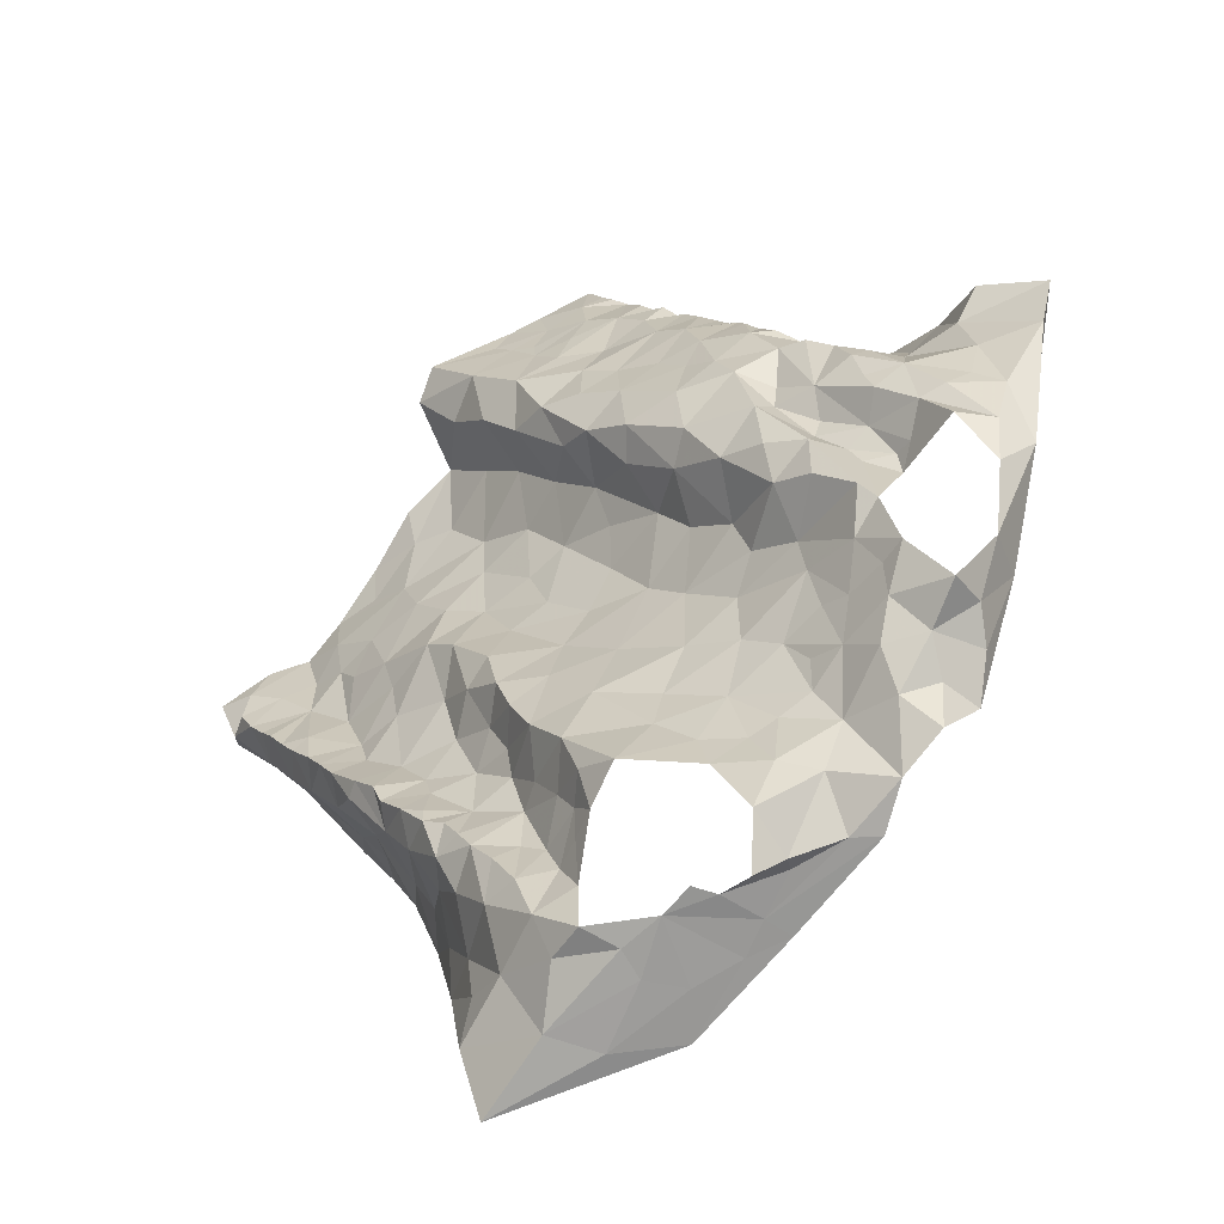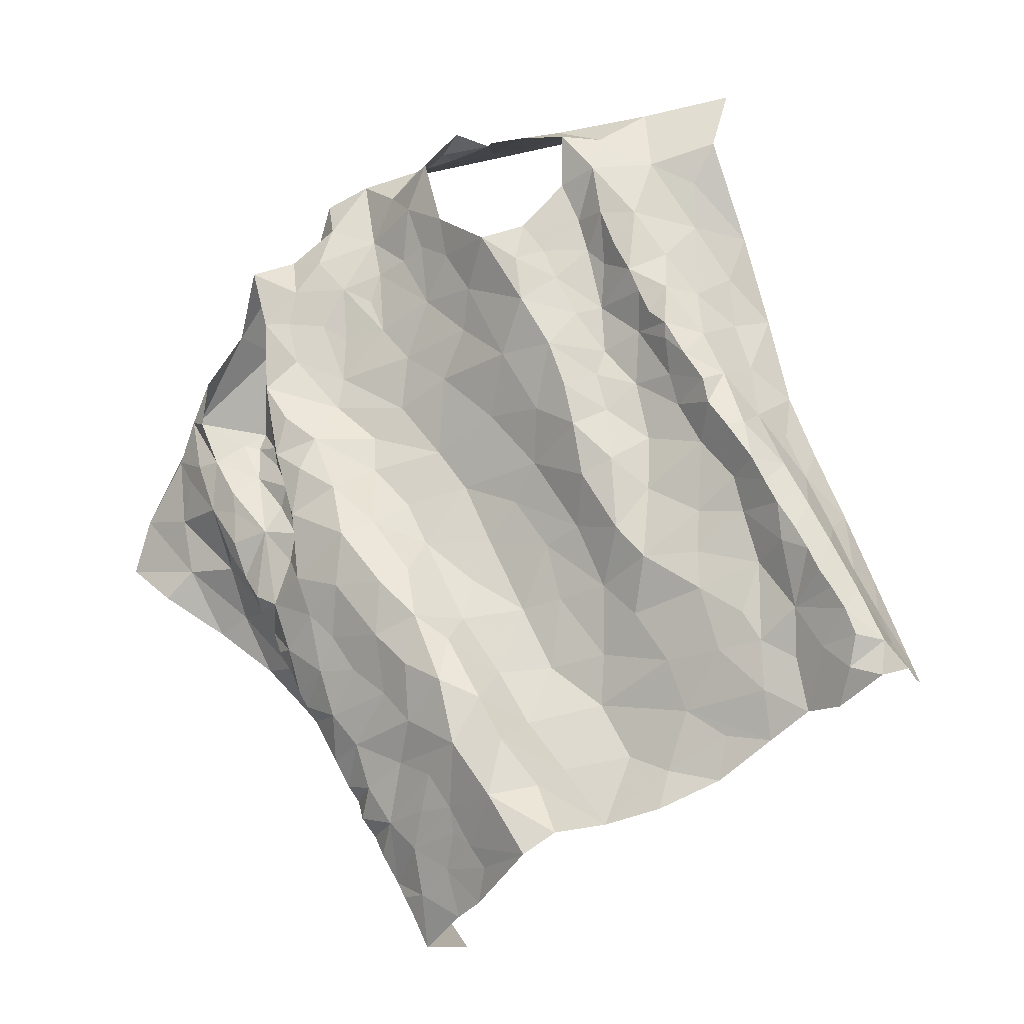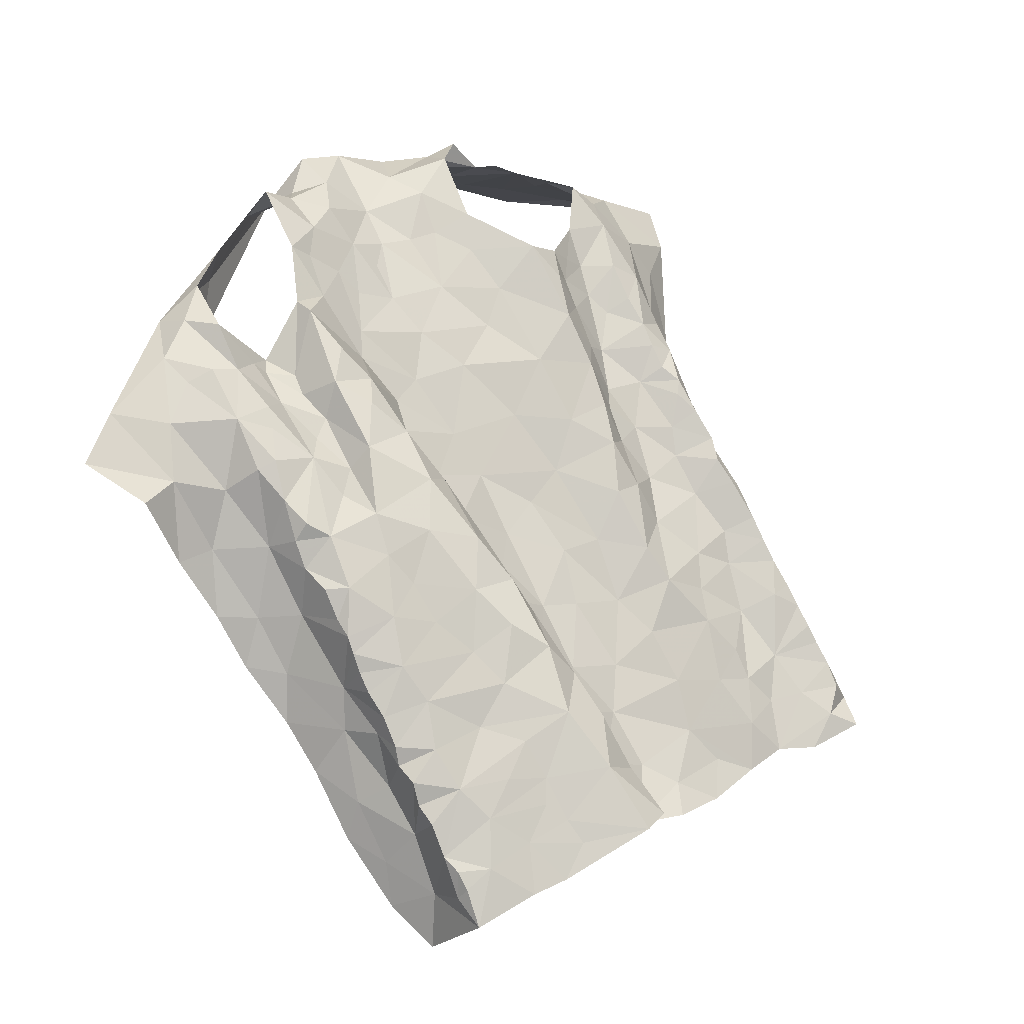
<metadata>
{"format":"obj","ext":"obj","renderer":"f3d","projection":"perspective","resolution":1024,"background":"white","views":[{"elev":75.7,"azim":126.9,"up":"+Z"},{"elev":-65.9,"azim":38.1,"up":"+Y"},{"elev":27.6,"azim":-45.2,"up":"+Z"}]}
</metadata>
<code>
v -0.5549 0.2367 -1.228
v -0.5499 0.2588 -1.195
v -0.5517 0.2905 -1.169
v -0.5502 0.3094 -1.139
v -0.5504 0.3286 -1.125
v -0.5479 0.3647 -1.071
v -0.5454 0.3946 -1.07
v -0.5425 0.4724 -0.9311
v -0.5371 0.5376 -0.8537
v -0.6326 0.5964 -0.9123
v -0.5972 0.542 -1.03
v -0.553 0.3095 -1.294
v -0.5769 0.4602 -1.132
v -0.6892 0.6658 -0.8031
v -0.5064 0.6414 -0.7485
v -0.5309 0.6526 -0.744
v -0.5669 0.3566 -1.258
v -0.6086 0.57 -0.9766
v -0.5933 0.5914 -0.9105
v -0.5439 0.5701 -0.8274
v -0.5535 0.269 -1.209
v -0.556 0.6641 -0.7544
v -0.5779 0.4108 -1.193
v -0.5654 0.4064 -1.151
v -0.5816 0.4979 -1.087
v -0.5477 0.5055 -0.973
v -0.6586 0.6106 -0.839
v -0.6159 0.6185 -0.8327
v -0.64 0.6861 -0.7697
v -0.5376 0.6079 -0.7838
v -0.5444 0.3136 -1.232
v -0.5622 0.3687 -1.21
v -0.5446 0.3803 -1.129
v -0.5433 0.3432 -1.172
v -0.5532 0.4374 -1.082
v -0.5699 0.5077 -1.036
v -0.5757 0.544 -0.9802
v -0.5668 0.5967 -0.8526
v -0.5443 0.4468 -1.038
v -0.5513 0.5498 -0.9073
v -0.5916 0.6505 -0.7855
v -0.0393 0.6315 -0.7412
v -0.03619 0.6164 -0.7744
v -0.0404 0.5944 -0.8021
v -0.0432 0.5662 -0.842
v -0.05998 0.5202 -0.8995
v -0.04875 0.4649 -0.9764
v -0.06603 0.3655 -1.079
v -0.05956 0.3147 -1.143
v -0.02327 0.22 -1.25
v 0.03547 0.2046 -1.238
v 0.01023 0.2246 -1.221
v 0.03475 0.2368 -1.2
v 0.0393 0.2736 -1.157
v 0.03875 0.3435 -1.074
v 0.0414 0.3798 -1.03
v 0.03341 0.431 -0.9693
v 0.03944 0.5005 -0.8905
v 0.01231 0.5937 -0.823
v -0.02947 0.5065 -0.931
v 0.00325 0.6156 -0.805
v 0.01034 0.4833 -0.9365
v -0.05775 0.2446 -1.248
v -0.004681 0.2574 -1.2
v -0.05896 0.295 -1.173
v -0.002107 0.3777 -1.075
v 0.01012 0.3967 -1.044
v -0.000306 0.4673 -0.965
v -0.0006152 0.4345 -1.004
v 0.004959 0.5311 -0.8917
v -0.04027 0.5411 -0.8899
v -0.01801 0.5732 -0.8567
v -0.03779 0.2761 -1.204
v -0.01743 0.3439 -1.12
v 0.02021 0.3246 -1.105
v -0.008415 0.2973 -1.165
v -0.04224 0.3919 -1.051
v -0.4472 0.6687 -0.765
v -0.4373 0.6326 -0.7751
v -0.443 0.6145 -0.7894
v -0.4527 0.5302 -0.844
v -0.4667 0.4754 -0.872
v -0.4635 0.4241 -0.9361
v -0.4601 0.3945 -0.9717
v -0.4333 0.26 -1.115
v -0.4451 0.2483 -1.136
v -0.5497 0.2722 -1.18
v -0.55 0.3365 -1.101
v -0.5491 0.3591 -1.091
v -0.5461 0.3834 -1.045
v -0.5469 0.4049 -1.024
v -0.5459 0.4187 -1.007
v -0.5454 0.4282 -0.9881
v -0.5439 0.4375 -0.9723
v -0.5432 0.4536 -0.9591
v -0.5434 0.5015 -0.9179
v -0.5425 0.5163 -0.8913
v -0.5319 0.5103 -0.8722
v -0.5276 0.5606 -0.819
v -0.5106 0.5842 -0.7962
v -0.4728 0.6572 -0.757
v -0.515 0.4925 -0.8869
v -0.46 0.6533 -0.7709
v -0.4605 0.2042 -1.201
v -0.4766 0.2418 -1.165
v -0.5152 0.3041 -1.11
v -0.4747 0.5177 -0.8636
v -0.4857 0.5498 -0.8265
v -0.4941 0.2166 -1.208
v -0.505 0.3609 -1.034
v -0.466 0.324 -1.066
v -0.5133 0.3889 -1
v -0.4596 0.5744 -0.8219
v -0.4754 0.4485 -0.9075
v -0.4991 0.4159 -0.9581
v -0.5231 0.2516 -1.179
v -0.519 0.3356 -1.075
v -0.5251 0.4545 -0.9287
v -0.5017 0.2736 -1.138
v -0.4717 0.6162 -0.7896
v 0.0536 0.2381 -1.224
v 0.03953 0.2556 -1.178
v 0.0384 0.2864 -1.139
v 0.03996 0.3049 -1.12
v 0.04053 0.3222 -1.099
v 0.03963 0.361 -1.053
v 0.03737 0.4099 -0.9932
v 0.0421 0.4481 -0.9503
v 0.03954 0.4725 -0.9218
v 0.03015 0.4933 -0.9035
v 0.03028 0.5193 -0.8762
v 0.03287 0.5382 -0.8551
v 0.03642 0.5562 -0.8341
v 0.01269 0.6379 -0.777
v -0.01411 0.6345 -0.76
v -0.5017 0.6002 -0.7792
v -0.01206 0.8115 -0.7115
v -0.0272 0.7429 -0.6669
v 0.04401 0.726 -0.7018
v -0.04937 0.833 -0.7039
v -0.1531 0.8452 -0.6574
v -0.08682 0.8 -0.6666
v -0.05965 0.7795 -0.641
v -0.03643 0.7654 -0.6724
v 0.004273 0.7375 -0.6827
v -0.04484 0.8059 -0.6912
v 0.04618 0.2877 -1.316
v 0.04731 0.3161 -1.304
v 0.1496 0.6177 -0.9048
v 0.06647 0.817 -0.7546
v 0.05467 0.2371 -1.266
v 0.06099 0.3792 -1.231
v 0.01909 0.6628 -0.7387
v 0.04661 0.2772 -1.305
v 0.2217 0.7133 -0.7845
v 0.05027 0.6875 -0.6995
v 0.0614 0.6464 -0.7398
v 0.08073 0.4787 -1.112
v 0.07184 0.4284 -1.171
v 0.1193 0.5727 -0.986
v 0.05219 0.3291 -1.239
v 0.0559 0.3521 -1.194
v 0.05321 0.7534 -0.7152
v 0.06558 0.4289 -1.106
v 0.0708 0.467 -1.069
v 0.06099 0.3991 -1.066
v 0.05292 0.4133 -1.006
v 0.06446 0.5013 -0.9272
v 0.03679 0.5817 -0.8086
v 0.1411 0.6393 -0.823
v 0.1832 0.6594 -0.8044
v 0.1354 0.7137 -0.7448
v 0.1162 0.7646 -0.7522
v 0.03328 0.7904 -0.723
v 0.06367 0.4524 -1.023
v 0.0605 0.361 -1.104
v 0.06043 0.4671 -0.9665
v 0.07927 0.5497 -0.9024
v 0.04877 0.2911 -1.26
v 0.06113 0.3862 -1.154
v 0.07982 0.5147 -0.9969
v 0.1148 0.6127 -0.8572
v 0.06003 0.5336 -0.8686
v 0.09153 0.5188 -1.056
v 0.05641 0.293 -1.185
v 0.07626 0.5696 -0.8497
v 0.1129 0.5857 -0.9221
v 0.04258 0.6123 -0.777
v 0.09027 0.5488 -0.958
v 0.08218 0.6827 -0.7277
v 0.1149 0.6521 -0.7788
v 0.05907 0.3308 -1.141
v 0.07349 0.6021 -0.7982
v -0.535 0.7461 -0.8051
v -0.4396 0.7914 -0.7809
v -0.5093 0.7586 -0.804
v -0.5502 0.7387 -0.8049
v -0.501 0.677 -0.7095
v -0.4818 0.7352 -0.688
v -0.3608 0.795 -0.6565
v -0.4148 0.8021 -0.7204
v -0.4224 0.7724 -0.6751
v -0.52 0.7108 -0.7094
v -0.5244 0.7492 -0.7211
v -0.5359 0.7448 -0.7731
v -0.5607 0.6956 -0.7356
v -0.2713 0.7224 -0.6939
v -0.2515 0.7054 -0.7215
v -0.1617 0.7051 -0.7052
v -0.1214 0.693 -0.6902
v -0.3694 0.7107 -0.6675
v -0.2903 0.8467 -0.6733
v -0.3466 0.7084 -0.6838
v -0.3564 0.7673 -0.6223
v -0.3342 0.8219 -0.6716
v -0.3209 0.7302 -0.6631
v -0.08987 0.7934 -0.653
v -0.3126 0.7776 -0.6436
v -0.1916 0.7147 -0.7084
v -0.1052 0.7469 -0.6402
v -0.2479 0.8327 -0.6268
v -0.1526 0.7364 -0.6674
v -0.1672 0.7751 -0.6543
v -0.2265 0.7244 -0.7066
v -0.2807 0.7498 -0.6563
v -0.2521 0.7871 -0.6428
v -0.216 0.7608 -0.6798
v -0.1964 0.8295 -0.6346
v -0.1341 0.8228 -0.6554
v -0.2847 0.8094 -0.6529
v -0.3721 0.1702 -1.164
v -0.4303 0.2092 -1.172
v -0.3136 0.6998 -0.7092
v -0.2206 0.2598 -1.223
v -0.4004 0.6471 -0.7148
v -0.1781 0.2374 -1.255
v -0.08429 0.266 -1.21
v -0.06296 0.6 -0.7577
v -0.1381 0.6701 -0.7236
v -0.4685 0.2798 -1.108
v -0.3344 0.1823 -1.17
v -0.2986 0.6843 -0.7346
v -0.1027 0.3022 -1.159
v -0.07681 0.4268 -1.01
v -0.4404 0.5812 -0.807
v -0.2467 0.2297 -1.239
v -0.07045 0.4906 -0.93
v -0.09067 0.5 -0.8792
v -0.1896 0.6656 -0.7528
v -0.1162 0.3719 -1.049
v -0.1613 0.3566 -1.093
v -0.08386 0.3391 -1.103
v -0.3072 0.2398 -1.225
v -0.3907 0.4731 -0.8584
v -0.09108 0.4458 -0.9626
v -0.4337 0.2288 -1.152
v -0.3758 0.418 -0.9128
v -0.1658 0.6152 -0.7927
v -0.1575 0.3187 -1.143
v -0.17 0.2885 -1.19
v -0.1087 0.244 -1.252
v -0.1482 0.2632 -1.228
v -0.08094 0.5678 -0.7906
v -0.4098 0.3861 -0.9498
v -0.4238 0.5829 -0.7698
v -0.4027 0.5501 -0.7906
v -0.4269 0.3272 -1.031
v -0.4356 0.5186 -0.8203
v -0.3781 0.5223 -0.824
v -0.1779 0.3947 -1.06
v -0.1336 0.628 -0.7604
v -0.3591 0.6737 -0.7178
v -0.3448 0.6294 -0.7815
v -0.3241 0.6531 -0.7635
v -0.2511 0.287 -1.198
v -0.08299 0.6243 -0.7214
v -0.4391 0.3609 -1.003
v -0.3934 0.3498 -0.9835
v -0.3663 0.3218 -1.01
v -0.3436 0.3668 -0.9959
v -0.1256 0.3988 -1.014
v -0.1679 0.4368 -1.002
v -0.2552 0.6765 -0.7514
v -0.0814 0.5313 -0.8406
v -0.1901 0.5477 -0.8754
v -0.1351 0.5109 -0.8872
v -0.1362 0.5601 -0.8273
v -0.3764 0.223 -1.11
v -0.324 0.3227 -1.113
v -0.3394 0.2669 -1.085
v -0.3318 0.2323 -1.138
v -0.3158 0.2841 -1.165
v -0.2509 0.3323 -1.149
v -0.4362 0.2877 -1.081
v -0.425 0.4398 -0.8939
v -0.3595 0.3828 -0.9562
v -0.331 0.415 -1.005
v -0.3487 0.4389 -0.9274
v -0.3272 0.5289 -0.8958
v -0.3292 0.4909 -0.9329
v -0.358 0.4864 -0.8755
v -0.3754 0.5803 -0.7814
v -0.2189 0.3591 -1.113
v -0.3863 0.2738 -1.061
v -0.105 0.472 -0.9133
v -0.1275 0.4428 -0.9576
v -0.3411 0.3082 -1.048
v -0.3259 0.3688 -1.064
v -0.2693 0.565 -0.8783
v -0.2623 0.5292 -0.9199
v -0.3411 0.5646 -0.8496
v -0.2773 0.37 -1.096
v -0.2442 0.6414 -0.7859
v -0.3254 0.5958 -0.8286
v -0.2113 0.4477 -1.004
v -0.3047 0.4527 -0.9887
v -0.2684 0.4815 -0.9736
v -0.219 0.4928 -0.956
v -0.2733 0.4206 -1.039
v -0.2176 0.6013 -0.8217
v -0.2815 0.6121 -0.8229
v -0.1739 0.4972 -0.9335
v -0.2297 0.4108 -1.05
v -0.3998 0.669 -0.7108
v -0.3934 0.6066 -0.7475
f 94 26 39
f 34 4 5
f 24 23 32
f 20 9 99
f 38 20 30
f 28 27 10
f 21 2 87
f 31 1 21
f 30 15 16
f 39 91 92
f 19 10 18
f 40 20 38
f 41 22 206
f 100 136 30
f 101 15 120
f 39 90 91
f 39 92 93
f 26 95 8
f 206 29 41
f 21 3 31
f 12 1 31
f 15 30 136
f 15 136 120
f 32 23 17
f 7 89 6
f 39 7 90
f 39 93 94
f 96 26 8
f 97 40 96
f 40 9 20
f 30 99 100
f 14 27 28
f 3 21 87
f 30 16 22
f 17 12 31
f 4 34 3
f 31 3 34
f 88 89 33
f 33 35 24
f 24 35 13
f 7 39 35
f 35 25 13
f 35 39 36
f 36 25 35
f 11 25 36
f 11 36 37
f 36 39 26
f 26 94 95
f 18 11 37
f 9 97 98
f 9 40 97
f 30 20 99
f 28 29 14
f 31 32 17
f 34 5 88
f 88 33 34
f 24 34 33
f 24 13 23
f 28 19 38
f 29 28 41
f 30 22 41
f 34 32 31
f 24 32 34
f 26 96 40
f 37 26 40
f 18 37 19
f 37 36 26
f 19 28 10
f 40 19 37
f 30 41 38
f 40 38 19
f 28 38 41
f 7 33 89
f 35 33 7
f 43 134 135
f 64 53 122
f 42 43 135
f 76 122 54
f 69 244 77
f 62 68 128
f 47 60 247
f 66 55 126
f 247 60 46
f 57 69 127
f 125 75 124
f 67 126 56
f 70 131 132
f 134 43 61
f 72 59 61
f 72 45 71
f 130 70 62
f 72 133 59
f 43 44 61
f 61 44 72
f 76 123 124
f 65 237 73
f 76 65 73
f 76 54 123
f 66 75 55
f 75 66 74
f 48 74 66
f 66 77 48
f 67 56 127
f 244 69 47
f 128 68 57
f 130 62 129
f 70 58 131
f 70 130 58
f 132 133 72
f 45 72 44
f 51 52 50
f 64 52 53
f 50 52 63
f 52 64 63
f 49 65 74
f 48 252 74
f 67 66 126
f 68 69 57
f 67 127 69
f 72 70 132
f 60 71 46
f 71 60 70
f 64 73 63
f 73 237 63
f 73 64 76
f 75 76 124
f 74 65 76
f 76 64 122
f 49 74 252
f 60 68 62
f 70 60 62
f 71 70 72
f 75 74 76
f 67 77 66
f 68 47 69
f 68 60 47
f 77 67 69
f 116 87 2
f 116 3 87
f 88 117 89
f 110 277 112
f 112 91 90
f 115 93 112
f 89 117 6
f 103 120 80
f 8 95 118
f 97 96 102
f 108 136 100
f 108 100 99
f 113 245 120
f 108 120 136
f 95 94 118
f 256 105 232
f 79 78 103
f 102 98 97
f 82 81 107
f 112 92 91
f 80 79 103
f 115 84 83
f 245 80 120
f 120 103 101
f 104 232 105
f 105 256 86
f 119 86 85
f 4 3 106
f 5 4 106
f 267 110 111
f 110 90 6
f 90 110 112
f 110 267 277
f 82 107 102
f 102 96 118
f 118 96 8
f 102 108 98
f 9 108 99
f 9 98 108
f 81 113 108
f 1 116 2
f 104 105 109
f 119 105 86
f 106 88 5
f 117 110 6
f 277 84 112
f 112 93 92
f 118 94 115
f 112 84 115
f 118 114 102
f 107 81 108
f 108 113 120
f 119 116 105
f 1 109 116
f 116 119 3
f 106 3 119
f 240 119 85
f 115 83 114
f 93 115 94
f 115 114 118
f 102 107 108
f 116 109 105
f 106 117 88
f 294 111 106
f 106 119 240
f 294 106 240
f 111 117 106
f 110 117 111
f 114 82 102
f 129 62 128
f 167 127 56
f 59 133 169
f 121 53 52
f 52 51 121
f 55 75 125
f 90 7 6
f 2 21 1
f 103 78 101
f 144 145 146
f 139 145 156
f 138 145 144
f 144 142 217
f 142 144 146
f 140 141 146
f 146 229 142
f 145 137 146
f 229 146 141
f 137 140 146
f 145 139 163
f 143 144 217
f 137 145 174
f 174 145 163
f 126 55 176
f 126 176 166
f 163 139 172
f 129 128 177
f 134 157 153
f 135 153 42
f 183 131 58
f 154 179 151
f 154 148 179
f 150 173 155
f 165 158 184
f 160 181 184
f 137 174 150
f 150 140 137
f 166 164 175
f 176 55 125
f 133 132 183
f 53 121 122
f 51 151 121
f 185 192 123
f 122 185 54
f 188 134 61
f 187 189 160
f 190 139 156
f 148 154 147
f 167 177 127
f 167 56 166
f 166 56 126
f 129 177 168
f 177 57 127
f 183 58 168
f 187 160 149
f 151 179 121
f 192 124 123
f 170 182 149
f 157 156 153
f 134 153 135
f 134 188 157
f 148 161 179
f 174 163 173
f 164 158 165
f 159 158 164
f 175 167 166
f 159 164 180
f 180 162 159
f 128 57 177
f 58 130 129
f 132 131 183
f 54 185 123
f 192 125 124
f 125 192 176
f 152 161 148
f 149 171 170
f 181 175 184
f 164 165 175
f 168 189 178
f 177 181 168
f 58 129 168
f 181 160 189
f 162 152 159
f 59 188 61
f 188 59 169
f 170 171 191
f 172 139 190
f 191 172 190
f 172 173 163
f 173 172 155
f 175 177 167
f 183 168 178
f 172 191 171
f 171 155 172
f 186 193 133
f 156 157 190
f 176 180 164
f 168 181 189
f 185 161 162
f 152 162 161
f 191 157 193
f 193 182 191
f 178 182 186
f 179 161 185
f 164 166 176
f 180 176 192
f 175 181 177
f 121 179 185
f 175 165 184
f 192 185 162
f 122 121 185
f 187 149 182
f 178 186 183
f 187 182 178
f 187 178 189
f 150 174 173
f 190 157 191
f 186 133 183
f 182 193 186
f 170 191 182
f 192 162 180
f 193 157 188
f 169 193 188
f 133 193 169
f 206 203 204
f 196 194 197
f 197 14 205
f 29 206 204
f 195 201 212
f 201 215 212
f 201 202 200
f 215 201 200
f 78 198 101
f 16 206 22
f 199 203 198
f 202 201 204
f 201 195 204
f 198 15 101
f 206 16 203
f 15 203 16
f 202 204 199
f 14 29 205
f 203 15 198
f 204 203 199
f 195 205 204
f 29 204 205
f 196 205 195
f 197 205 196
f 213 216 211
f 211 216 214
f 224 207 208
f 222 210 220
f 143 217 220
f 214 200 202
f 218 214 216
f 223 217 229
f 229 141 228
f 212 215 230
f 215 200 218
f 215 218 230
f 221 212 230
f 216 213 233
f 207 216 233
f 209 210 222
f 209 222 219
f 223 220 217
f 218 225 226
f 225 218 216
f 225 216 207
f 228 223 229
f 219 227 224
f 227 222 223
f 226 228 221
f 223 228 227
f 200 214 218
f 230 218 226
f 222 227 219
f 226 221 230
f 225 227 226
f 226 227 228
f 217 142 229
f 225 207 227
f 227 207 224
f 220 223 222
f 259 252 251
f 268 81 82
f 231 232 104
f 295 82 114
f 81 268 245
f 265 235 79
f 253 292 291
f 264 83 84
f 238 42 276
f 252 250 251
f 243 65 49
f 210 209 239
f 45 284 71
f 42 238 43
f 274 233 272
f 211 324 272
f 236 234 246
f 236 261 262
f 239 276 210
f 264 84 277
f 81 245 113
f 283 208 207
f 233 213 272
f 262 234 236
f 48 77 250
f 243 237 65
f 209 249 239
f 85 86 256
f 295 114 83
f 272 324 235
f 243 49 252
f 284 45 263
f 238 263 44
f 271 276 239
f 294 240 85
f 82 295 254
f 268 82 254
f 250 77 244
f 48 250 252
f 209 219 249
f 80 265 79
f 245 265 80
f 233 242 207
f 246 234 253
f 260 243 259
f 263 45 44
f 44 43 238
f 278 277 267
f 295 83 264
f 244 281 250
f 255 47 247
f 305 247 248
f 245 268 265
f 237 260 261
f 304 111 294
f 241 291 288
f 264 257 295
f 255 244 47
f 306 255 305
f 247 46 248
f 224 249 219
f 262 260 234
f 46 284 248
f 256 232 231
f 264 296 257
f 247 305 255
f 313 258 249
f 271 239 249
f 250 281 270
f 243 252 259
f 284 46 71
f 256 288 85
f 304 294 85
f 231 241 288
f 256 231 288
f 281 244 255
f 254 269 268
f 257 296 298
f 283 313 249
f 251 250 270
f 269 266 268
f 303 259 251
f 249 258 271
f 303 293 259
f 272 213 211
f 260 237 243
f 237 261 63
f 260 262 261
f 267 111 304
f 238 276 263
f 263 276 271
f 263 271 287
f 278 296 264
f 265 268 266
f 265 266 302
f 302 325 265
f 85 288 304
f 288 291 290
f 288 290 304
f 253 291 241
f 306 305 322
f 283 249 224
f 271 258 287
f 272 273 274
f 302 273 325
f 272 235 273
f 325 273 235
f 293 260 259
f 260 293 275
f 260 275 234
f 292 253 275
f 277 278 264
f 296 278 279
f 279 278 267
f 279 280 296
f 304 279 267
f 270 282 315
f 281 255 306
f 282 281 306
f 282 270 281
f 266 269 302
f 269 311 302
f 273 302 314
f 283 224 208
f 263 287 284
f 248 284 286
f 285 286 287
f 287 286 284
f 304 290 307
f 289 307 290
f 289 290 292
f 290 291 292
f 234 275 253
f 293 289 292
f 275 293 292
f 295 257 254
f 254 257 301
f 301 257 298
f 298 300 301
f 280 297 296
f 297 298 296
f 269 254 301
f 299 301 300
f 269 301 311
f 301 299 311
f 311 299 309
f 270 315 323
f 270 303 251
f 274 242 233
f 303 312 293
f 312 303 323
f 270 323 303
f 308 312 319
f 274 283 242
f 320 258 313
f 283 274 313
f 321 313 274
f 321 274 273
f 320 313 321
f 283 207 242
f 286 322 305
f 248 286 305
f 322 282 306
f 285 287 320
f 320 287 258
f 320 309 285
f 307 289 308
f 307 280 279
f 289 293 312
f 299 310 309
f 299 300 310
f 310 300 317
f 314 311 309
f 319 323 315
f 308 289 312
f 279 304 307
f 314 302 311
f 314 321 273
f 285 322 286
f 318 282 322
f 315 282 318
f 300 298 297
f 317 319 315
f 300 297 316
f 316 317 300
f 317 315 318
f 317 316 319
f 316 297 319
f 297 280 308
f 297 308 319
f 317 318 310
f 308 280 307
f 309 320 321
f 285 309 310
f 322 310 318
f 285 310 322
f 314 309 321
f 324 78 79
f 235 324 79
f 265 325 235
f 319 312 323

</code>
